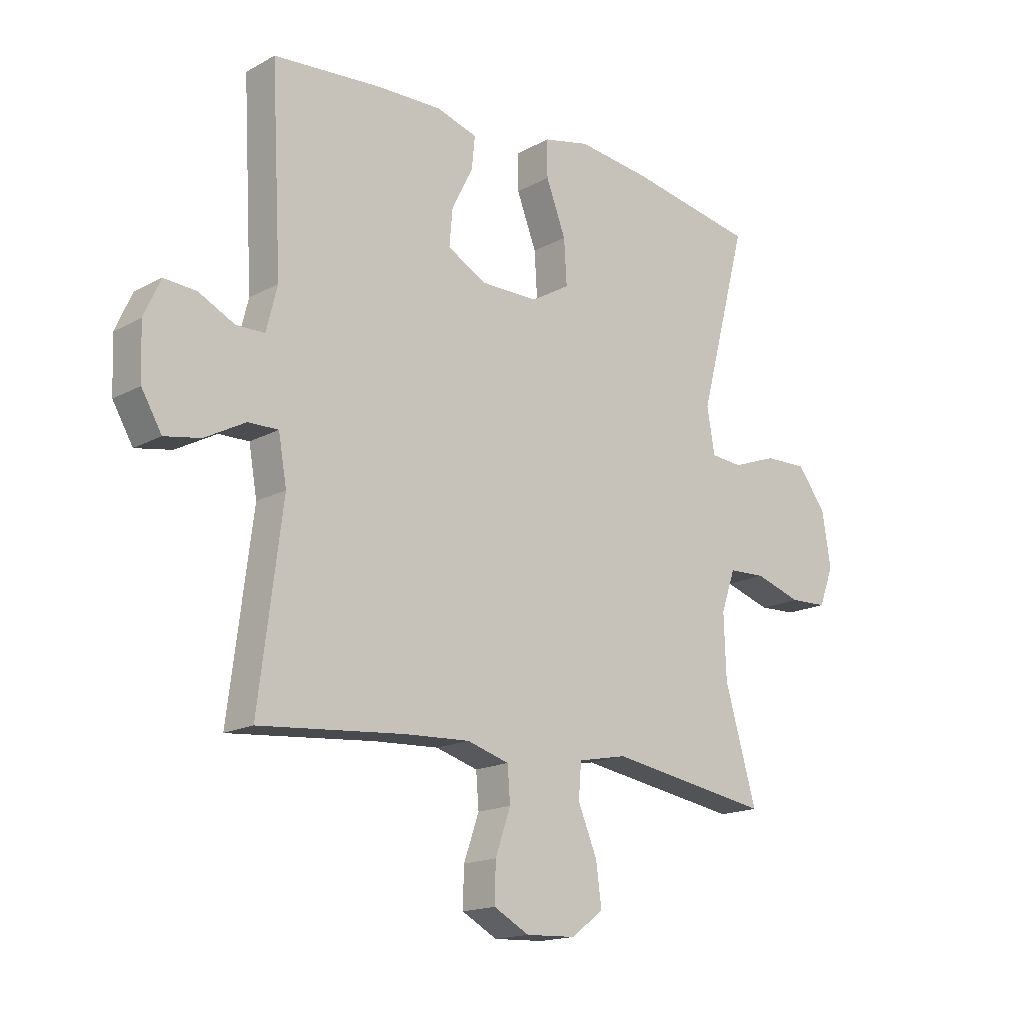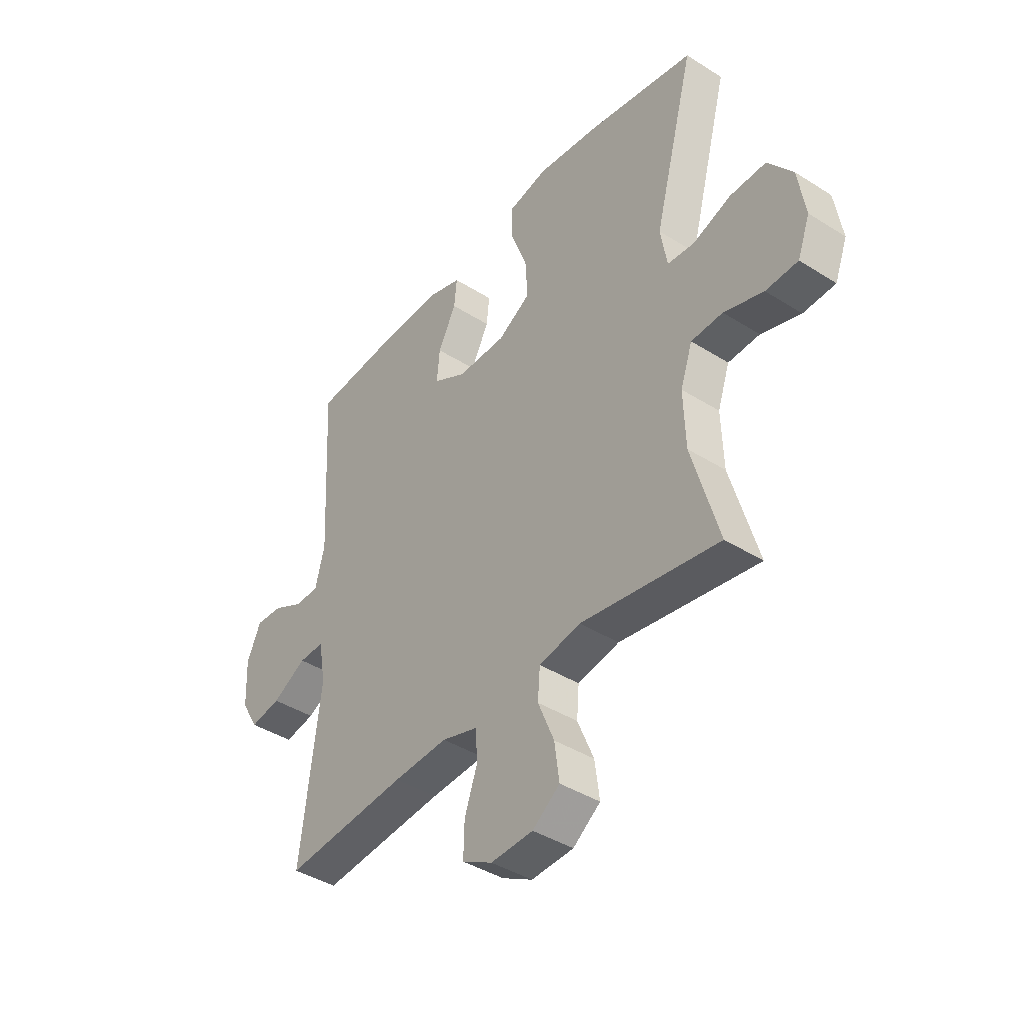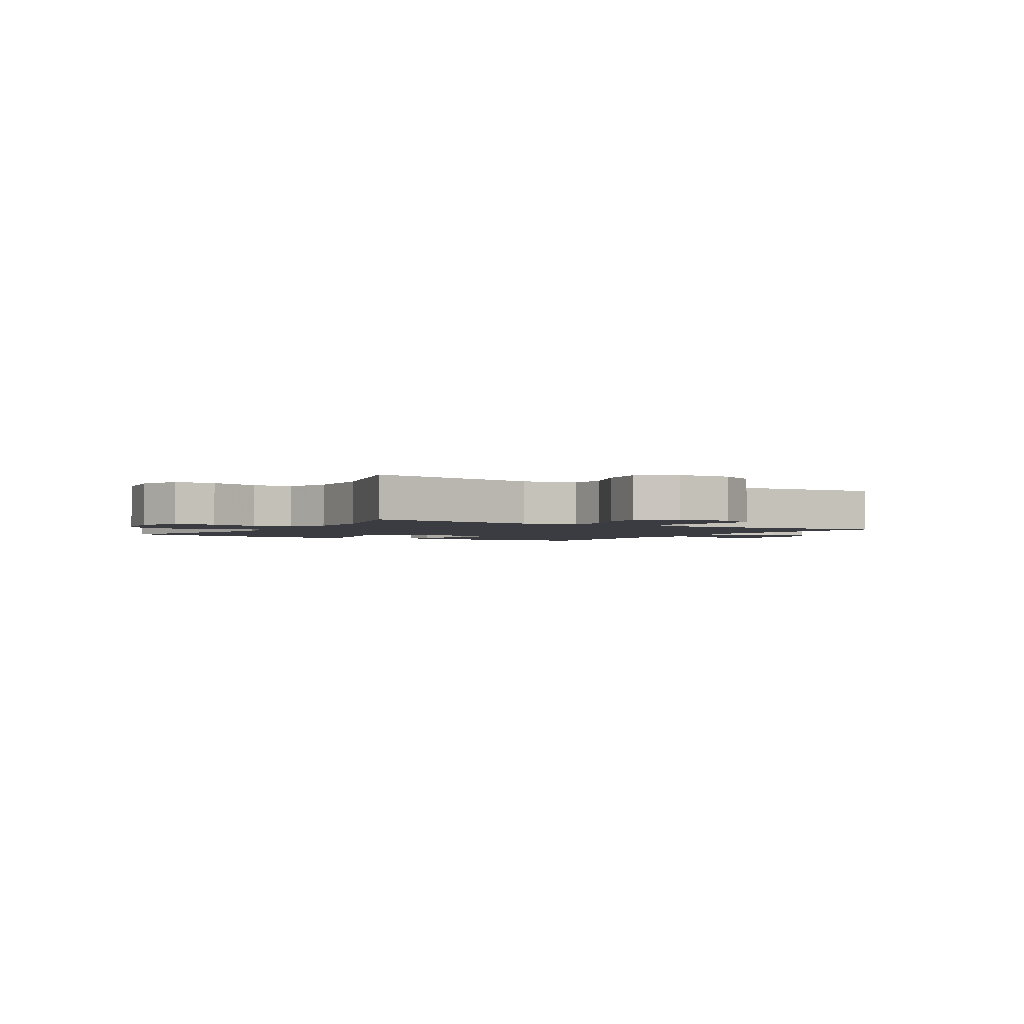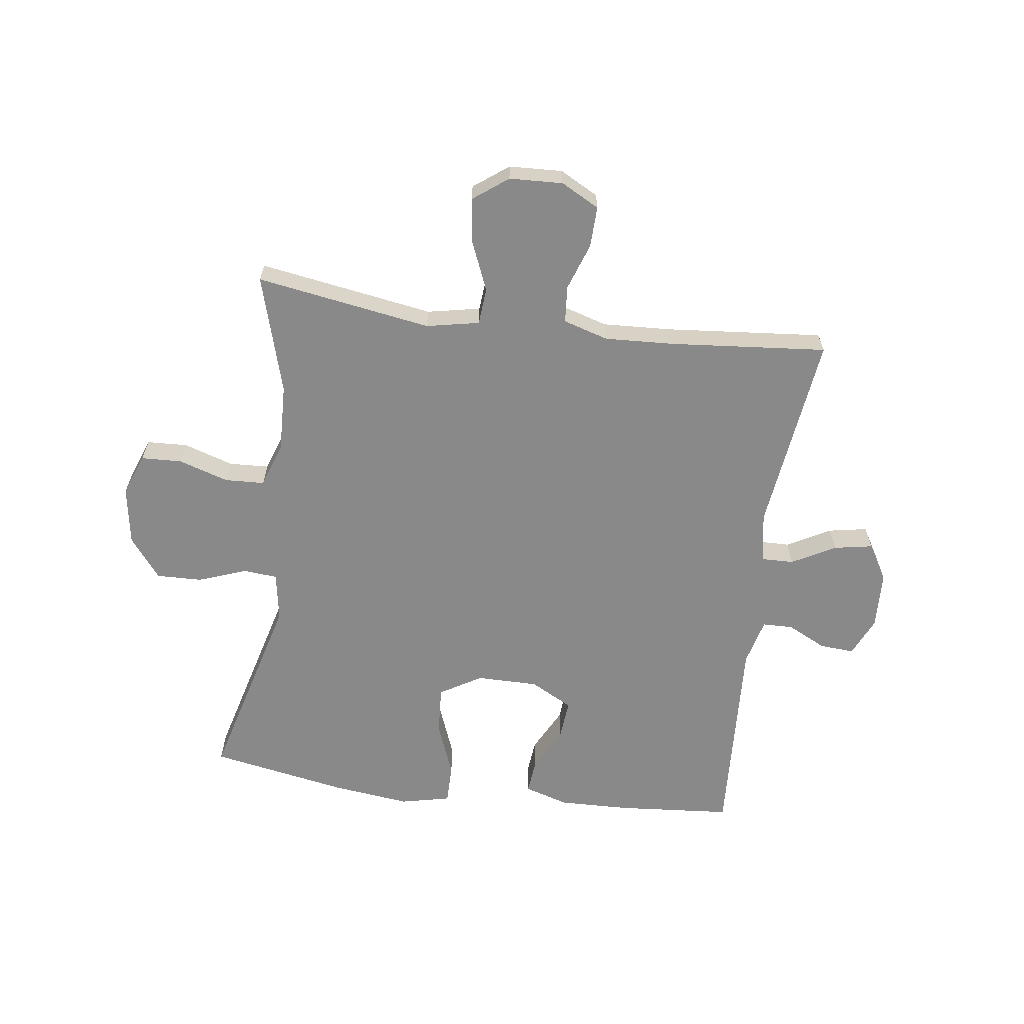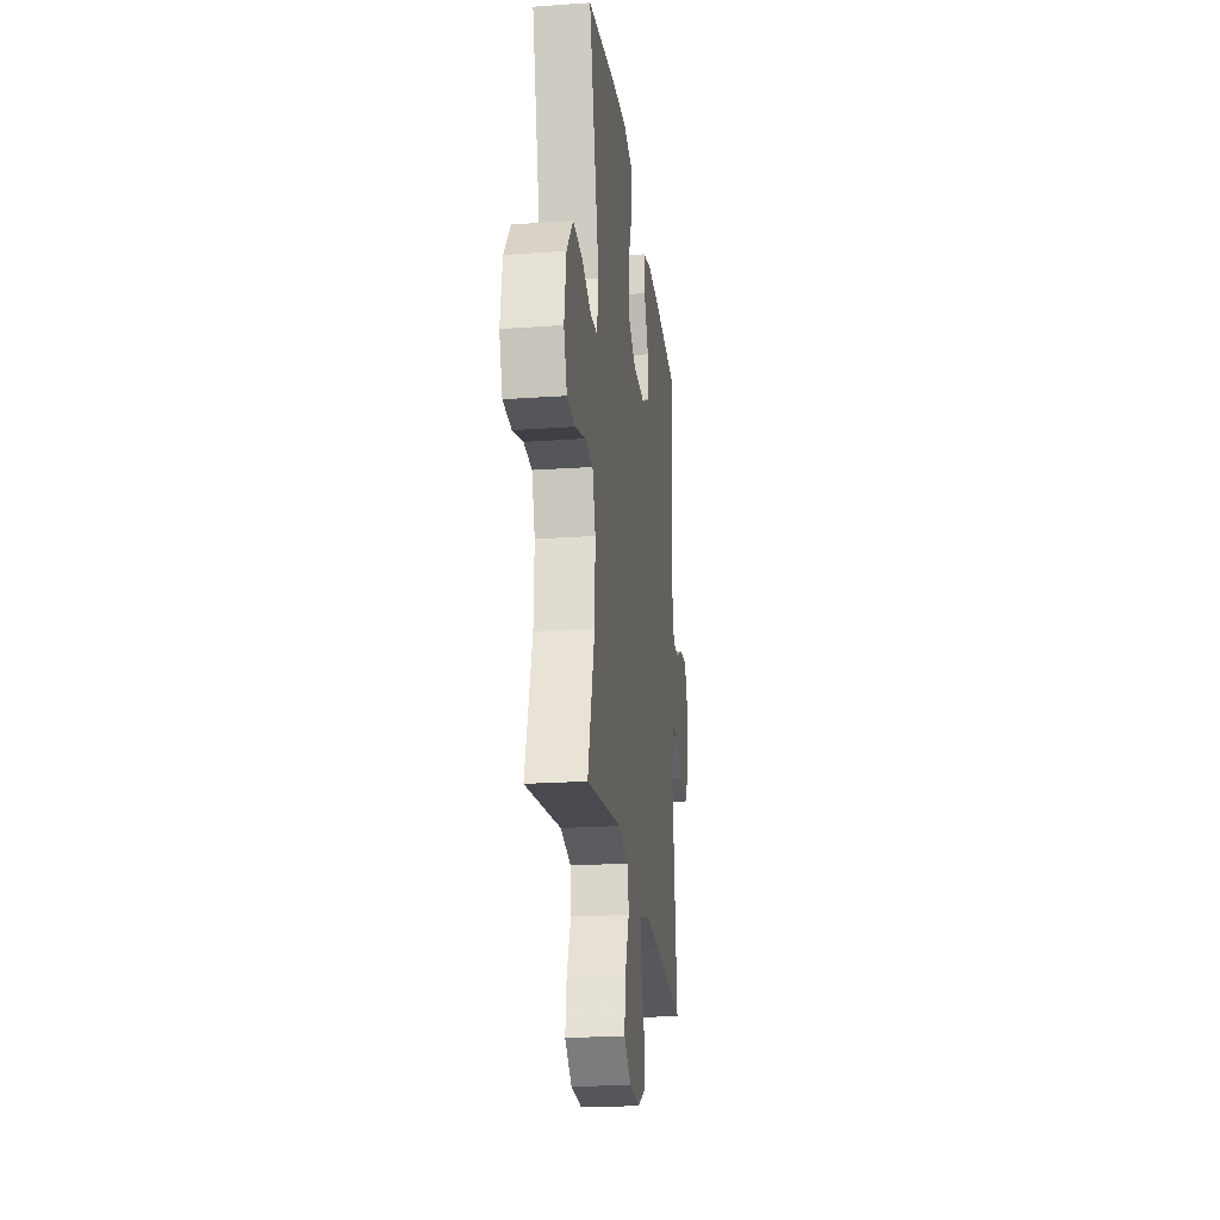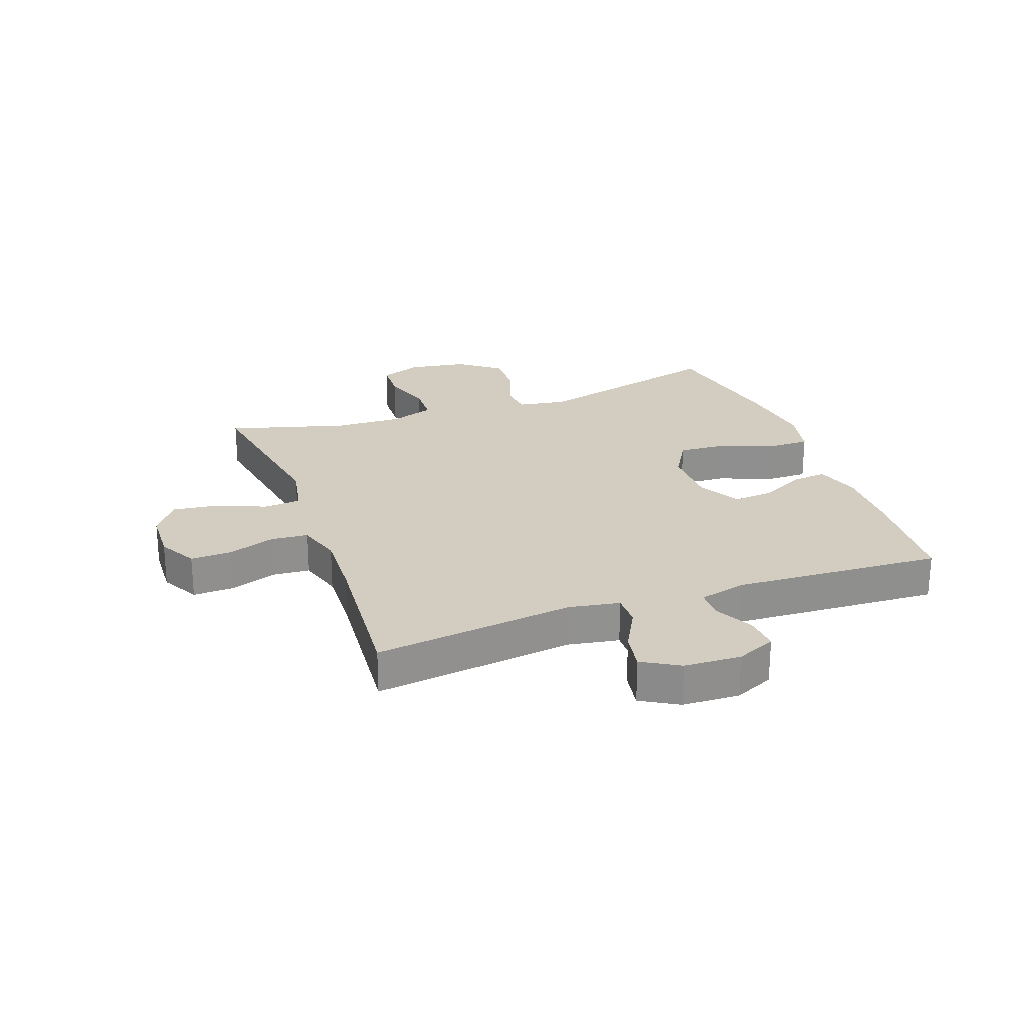
<metadata>
{"format":"obj","ext":"obj","renderer":"f3d","projection":"perspective","resolution":1024,"background":"white","views":[{"elev":-16.6,"azim":-42.2,"up":"+Z"},{"elev":-41.0,"azim":52.4,"up":"+Z"},{"elev":-2.2,"azim":148.2,"up":"+Y"},{"elev":-63.3,"azim":172.4,"up":"+Y"},{"elev":-22.7,"azim":96.8,"up":"+Z"},{"elev":24.5,"azim":-110.0,"up":"+Y"}]}
</metadata>
<code>
v -0.5 0.07 0.5
v -0.304 0.07 0.516
v -0.183 0.07 0.519
v -0.108 0.07 0.496
v -0.114 0.07 0.437
v -0.153 0.07 0.361
v -0.159 0.07 0.293
v -0.087 0.07 0.254
v 0.018 0.07 0.254
v 0.089 0.07 0.296
v 0.084 0.07 0.378
v 0.048 0.07 0.472
v 0.048 0.07 0.54
v 0.133 0.07 0.559
v 0.266 0.07 0.543
v 0.5 0.07 0.5
v 0.412 0.07 0.168
v 0.426 0.07 0.085
v 0.484 0.07 0.08
v 0.566 0.07 0.11
v 0.644 0.07 0.112
v 0.697 0.07 0.043
v 0.713 0.07 -0.057
v 0.686 0.07 -0.128
v 0.617 0.07 -0.131
v 0.532 0.07 -0.104
v 0.464 0.07 -0.107
v 0.438 0.07 -0.182
v 0.442 0.07 -0.298
v 0.5 0.07 -0.5
v 0.202 0.07 -0.452
v 0.112 0.07 -0.47
v 0.107 0.07 -0.533
v 0.142 0.07 -0.617
v 0.152 0.07 -0.693
v 0.093 0.07 -0.737
v 0.002 0.07 -0.741
v -0.063 0.07 -0.706
v -0.061 0.07 -0.636
v -0.033 0.07 -0.556
v -0.038 0.07 -0.493
v -0.115 0.07 -0.47
v -0.233 0.07 -0.476
v -0.5 0.07 -0.5
v -0.457 0.07 -0.159
v -0.472 0.07 -0.073
v -0.527 0.07 -0.074
v -0.601 0.07 -0.114
v -0.667 0.07 -0.126
v -0.704 0.07 -0.063
v -0.708 0.07 0.034
v -0.678 0.07 0.101
v -0.619 0.07 0.097
v -0.553 0.07 0.064
v -0.501 0.07 0.065
v -0.481 0.07 0.145
v -0.5 0 0.5
v -0.304 0 0.516
v -0.183 0 0.519
v -0.108 0 0.496
v -0.114 0 0.437
v -0.153 0 0.361
v -0.159 0 0.293
v -0.087 0 0.254
v 0.018 0 0.254
v 0.089 0 0.296
v 0.084 0 0.378
v 0.048 0 0.472
v 0.048 0 0.54
v 0.133 0 0.559
v 0.266 0 0.543
v 0.5 0 0.5
v 0.412 0 0.168
v 0.426 0 0.085
v 0.484 0 0.08
v 0.566 0 0.11
v 0.644 0 0.112
v 0.697 0 0.043
v 0.713 0 -0.057
v 0.686 0 -0.128
v 0.617 0 -0.131
v 0.532 0 -0.104
v 0.464 0 -0.107
v 0.438 0 -0.182
v 0.442 0 -0.298
v 0.5 0 -0.5
v 0.202 0 -0.452
v 0.112 0 -0.47
v 0.107 0 -0.533
v 0.142 0 -0.617
v 0.152 0 -0.693
v 0.093 0 -0.737
v 0.002 0 -0.741
v -0.063 0 -0.706
v -0.061 0 -0.636
v -0.033 0 -0.556
v -0.038 0 -0.493
v -0.115 0 -0.47
v -0.233 0 -0.476
v -0.5 0 -0.5
v -0.457 0 -0.159
v -0.472 0 -0.073
v -0.527 0 -0.074
v -0.601 0 -0.114
v -0.667 0 -0.126
v -0.704 0 -0.063
v -0.708 0 0.034
v -0.678 0 0.101
v -0.619 0 0.097
v -0.553 0 0.064
v -0.501 0 0.065
v -0.481 0 0.145
f 52 53 54
f 51 52 54
f 50 51 54
f 49 50 54
f 48 49 54
f 47 48 54
f 46 47 54 55
f 43 44 45
f 42 43 45 46
f 46 55 56
f 42 46 56
f 41 42 56
f 38 39 40
f 37 38 40
f 36 37 40
f 35 36 40
f 34 35 40
f 33 34 40
f 32 33 40 41
f 29 30 31
f 41 56 1
f 32 41 1
f 31 32 1
f 29 31 1
f 28 29 1
f 24 25 26
f 23 24 26
f 22 23 26
f 21 22 26
f 20 21 26
f 19 20 26
f 18 19 26 27
f 15 16 17
f 14 15 17
f 13 14 17
f 12 13 17
f 11 12 17
f 10 11 17 18
f 18 27 28
f 10 18 28
f 9 10 28
f 4 5 6
f 3 4 6
f 2 3 6
f 1 2 6
f 1 6 7
f 28 1 7
f 8 9 28
f 7 8 28
f 110 109 108
f 110 108 107
f 110 107 106
f 110 106 105
f 110 105 104
f 110 104 103
f 111 110 103 102
f 101 100 99
f 102 101 99 98
f 112 111 102
f 112 102 98
f 112 98 97
f 96 95 94
f 96 94 93
f 96 93 92
f 96 92 91
f 96 91 90
f 96 90 89
f 97 96 89 88
f 87 86 85
f 57 112 97
f 57 97 88
f 57 88 87
f 57 87 85
f 57 85 84
f 82 81 80
f 82 80 79
f 82 79 78
f 82 78 77
f 82 77 76
f 82 76 75
f 83 82 75 74
f 73 72 71
f 73 71 70
f 73 70 69
f 73 69 68
f 73 68 67
f 74 73 67 66
f 84 83 74
f 84 74 66
f 84 66 65
f 62 61 60
f 62 60 59
f 62 59 58
f 62 58 57
f 63 62 57
f 63 57 84
f 84 65 64
f 84 64 63
f 1 57 58 2
f 2 58 59 3
f 3 59 60 4
f 4 60 61 5
f 5 61 62 6
f 6 62 63 7
f 7 63 64 8
f 8 64 65 9
f 9 65 66 10
f 10 66 67 11
f 11 67 68 12
f 12 68 69 13
f 13 69 70 14
f 14 70 71 15
f 15 71 72 16
f 16 72 73 17
f 17 73 74 18
f 18 74 75 19
f 19 75 76 20
f 20 76 77 21
f 21 77 78 22
f 22 78 79 23
f 23 79 80 24
f 24 80 81 25
f 25 81 82 26
f 26 82 83 27
f 27 83 84 28
f 28 84 85 29
f 29 85 86 30
f 30 86 87 31
f 31 87 88 32
f 32 88 89 33
f 33 89 90 34
f 34 90 91 35
f 35 91 92 36
f 36 92 93 37
f 37 93 94 38
f 38 94 95 39
f 39 95 96 40
f 40 96 97 41
f 41 97 98 42
f 42 98 99 43
f 43 99 100 44
f 44 100 101 45
f 45 101 102 46
f 46 102 103 47
f 47 103 104 48
f 48 104 105 49
f 49 105 106 50
f 50 106 107 51
f 51 107 108 52
f 52 108 109 53
f 53 109 110 54
f 54 110 111 55
f 55 111 112 56
f 56 112 57 1

</code>
